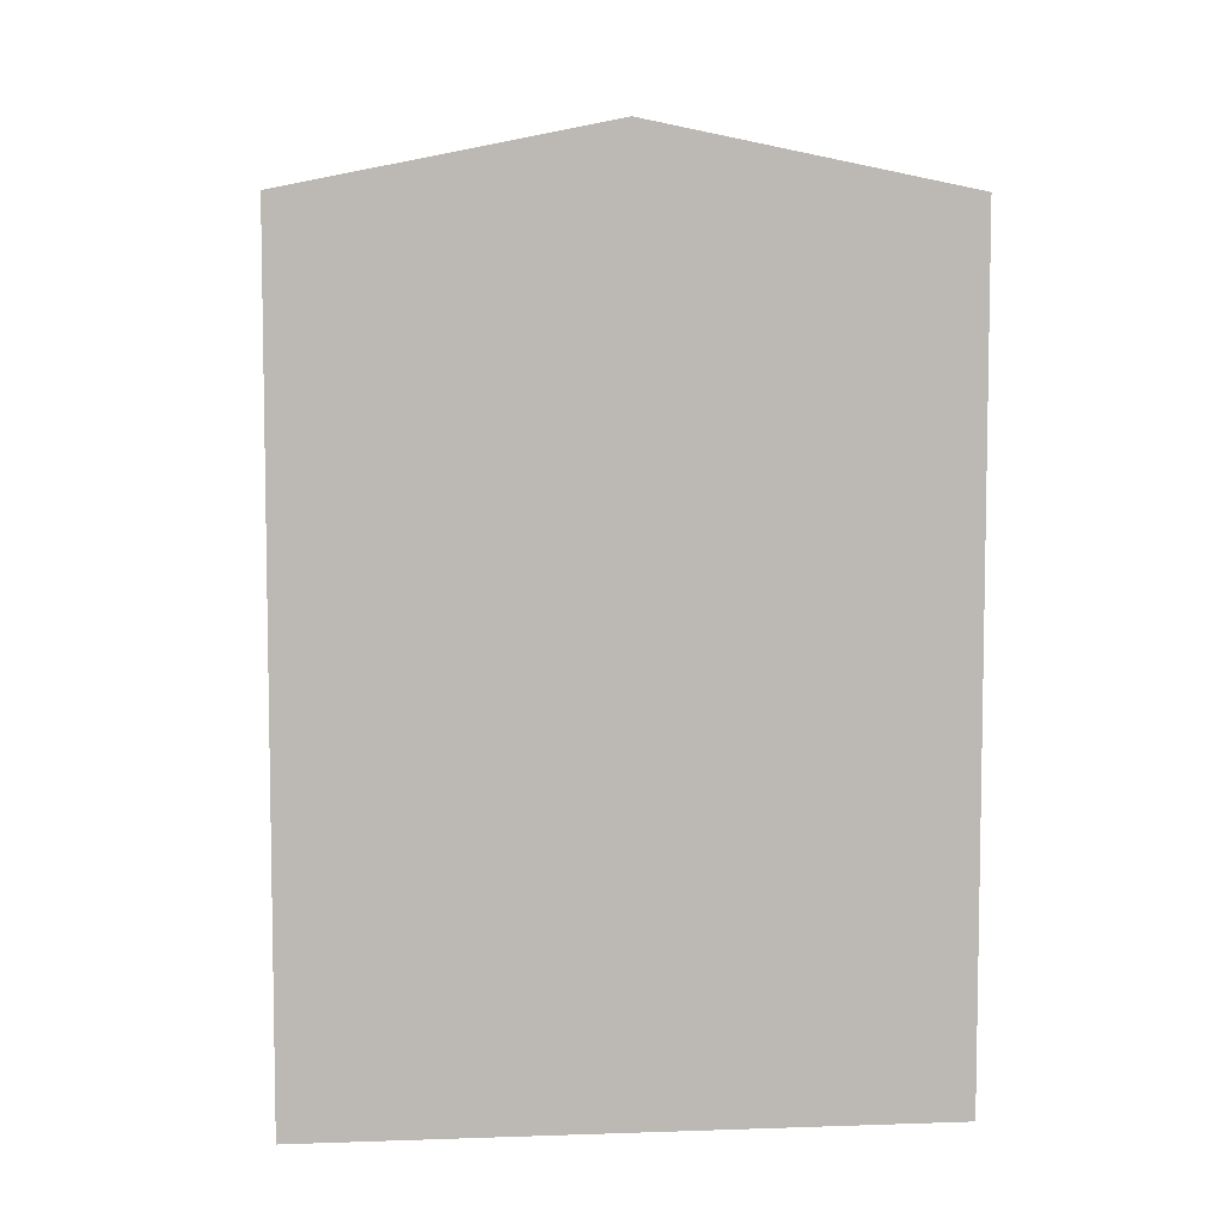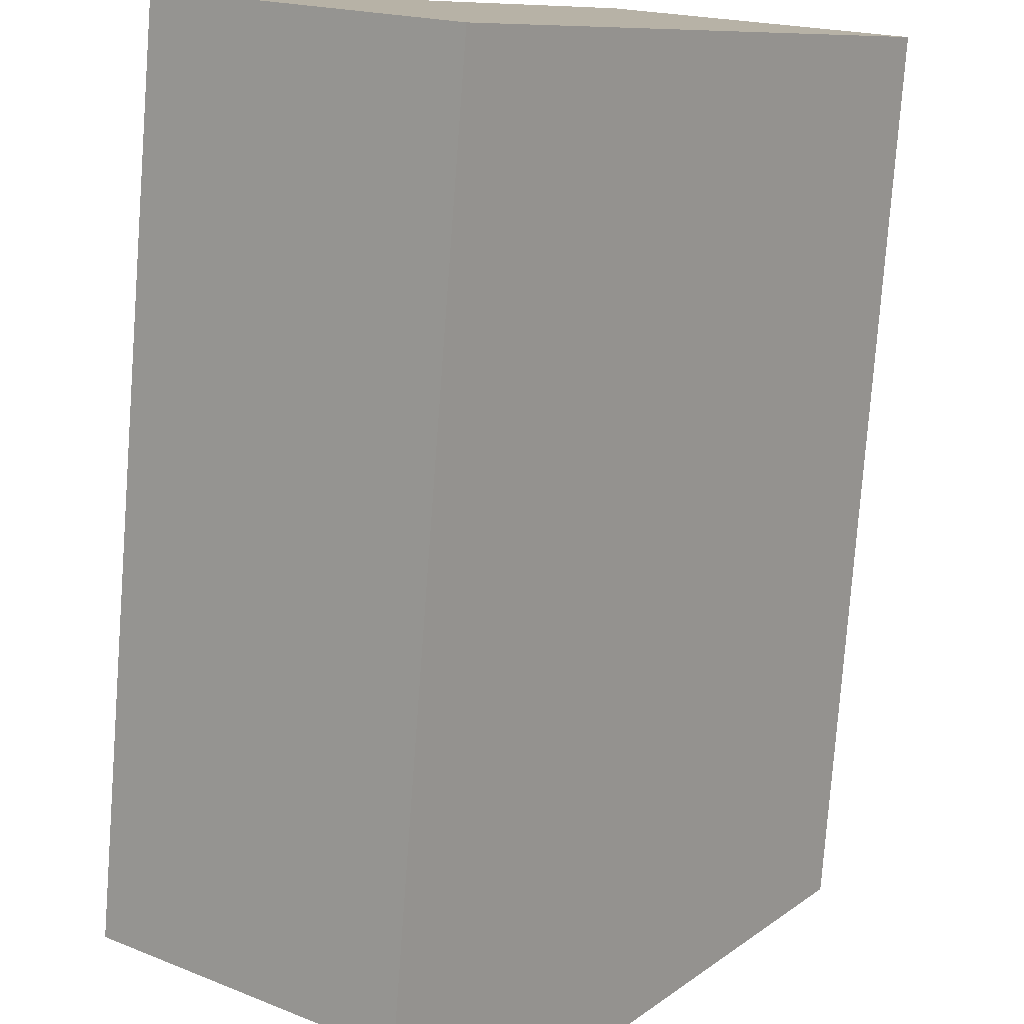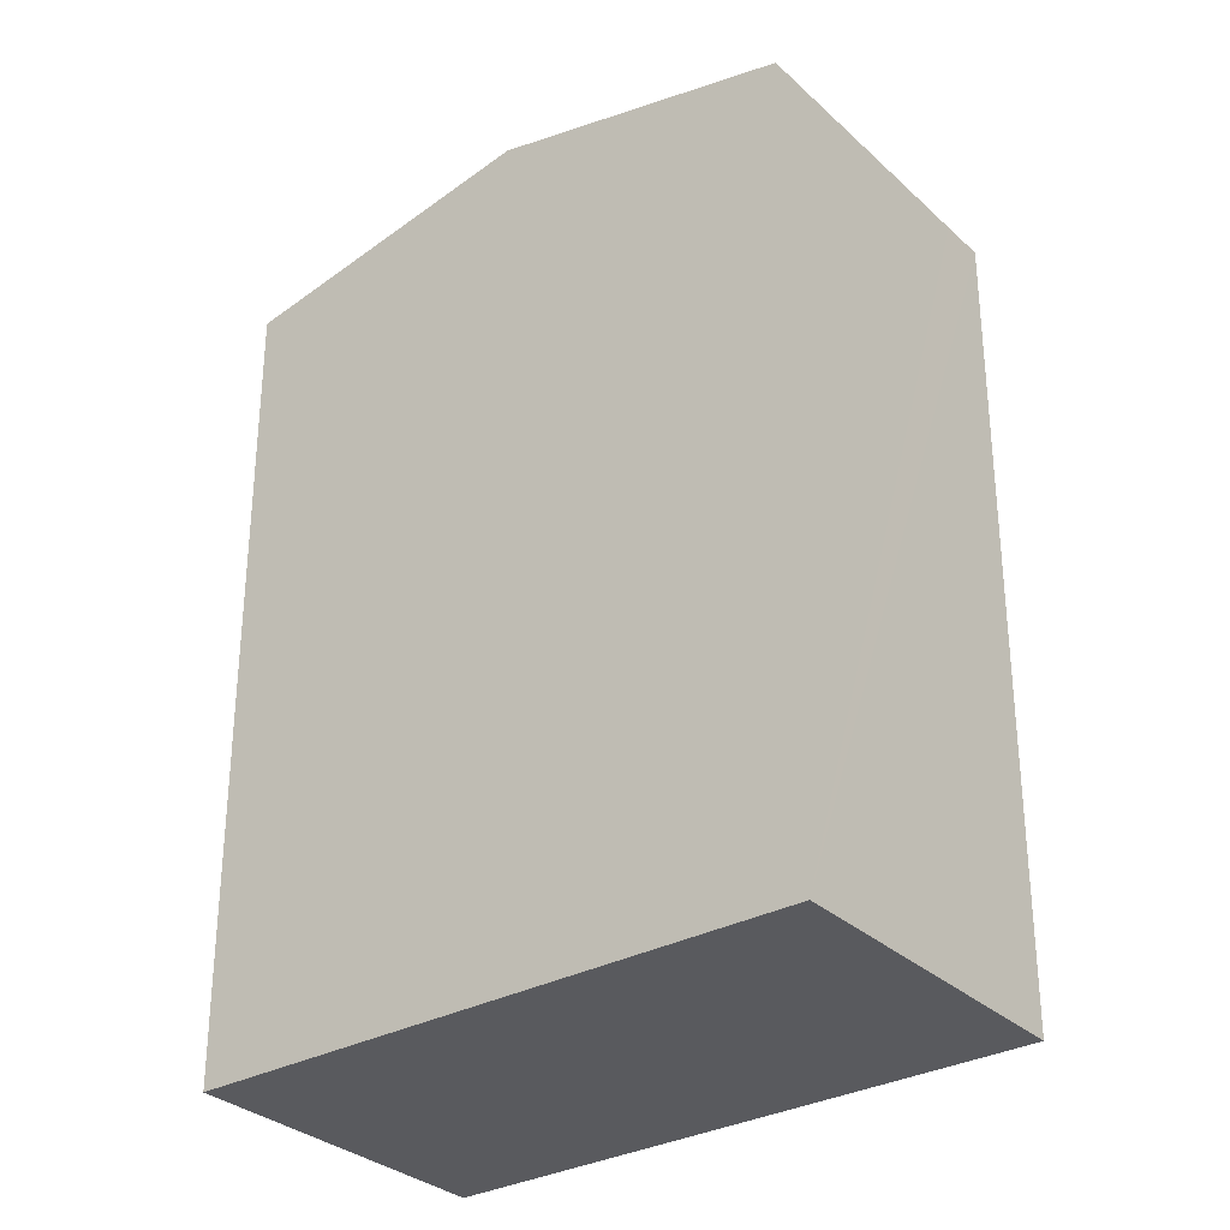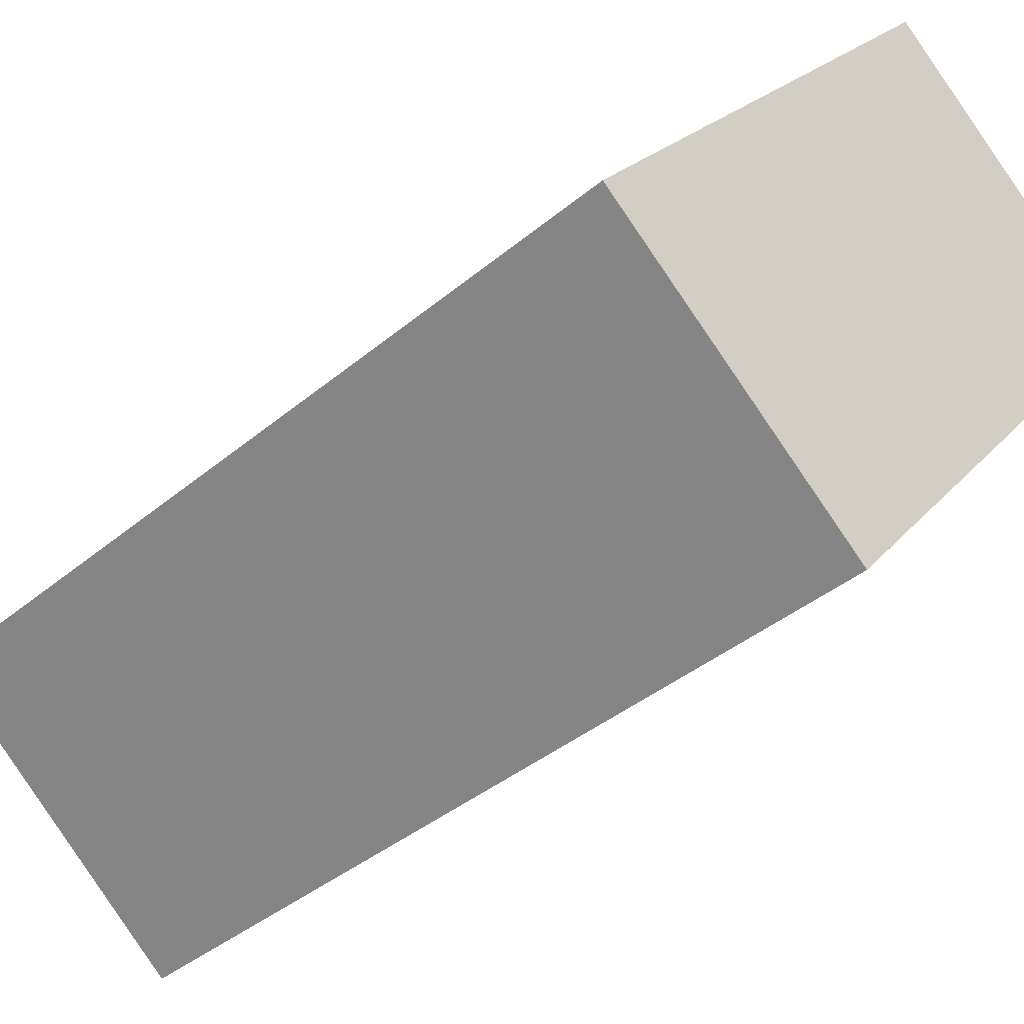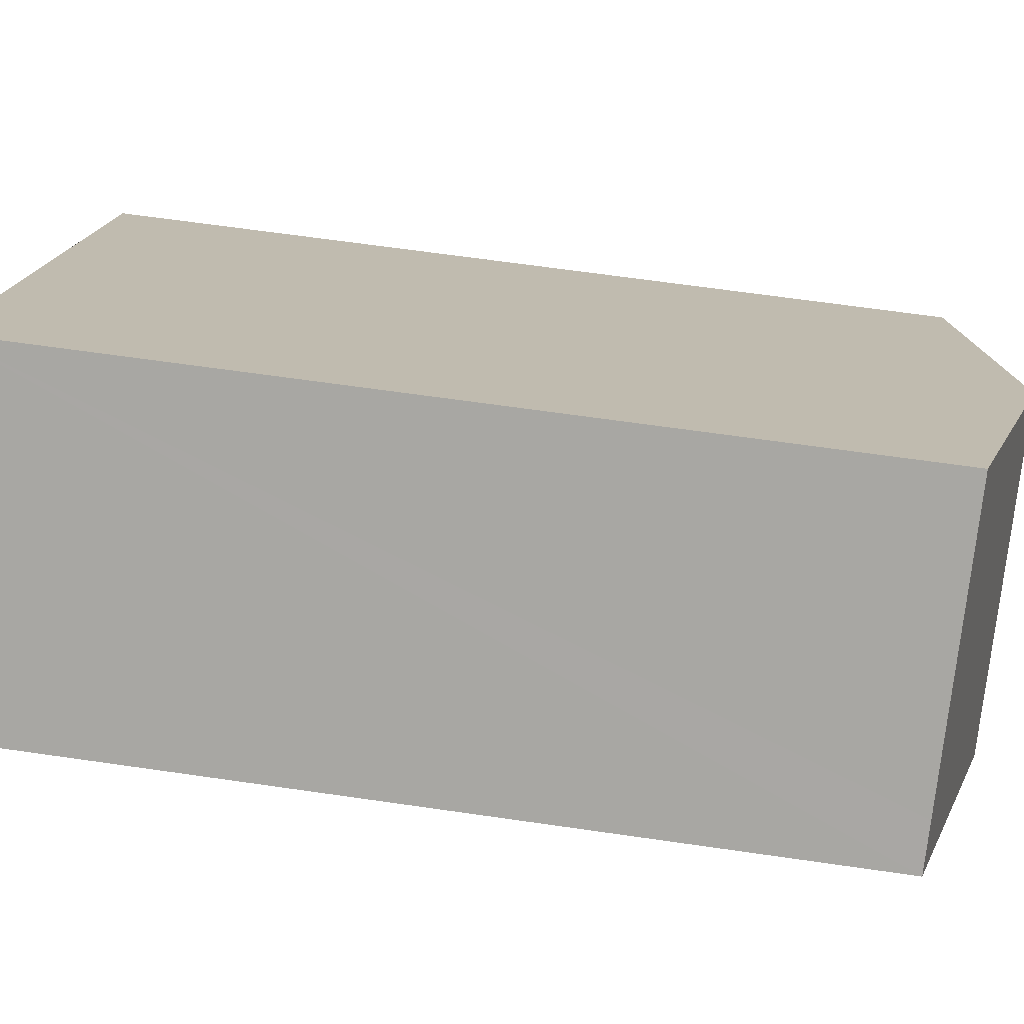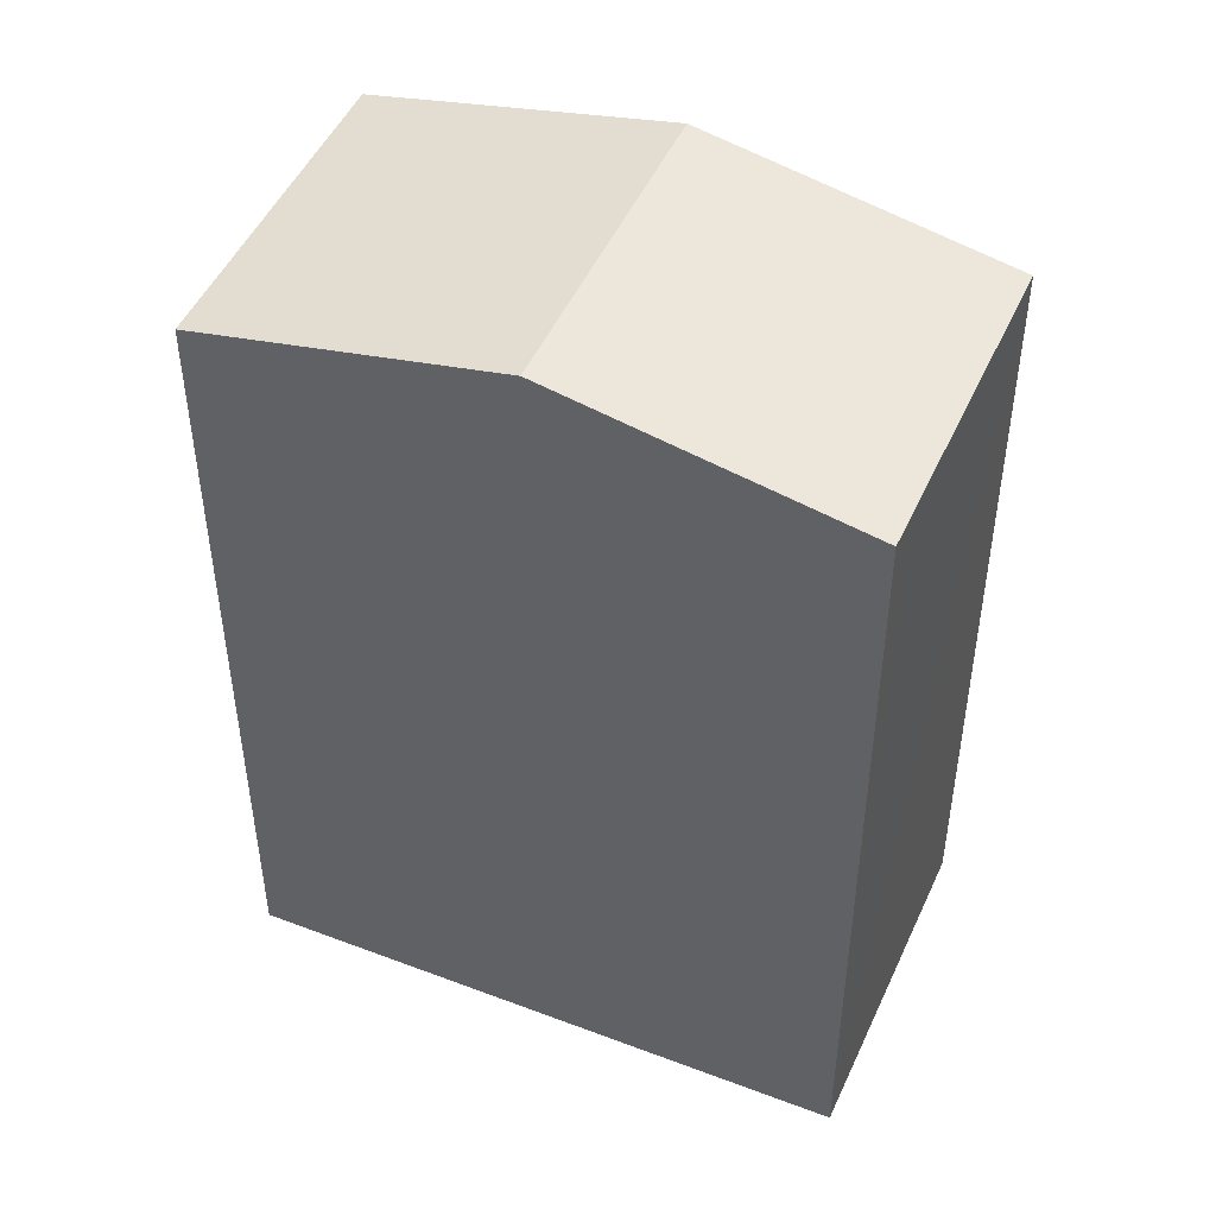
<metadata>
{"format":"obj","ext":"obj","renderer":"f3d","projection":"perspective","resolution":1024,"background":"white","views":[{"elev":7.2,"azim":123.8,"up":"+Y"},{"elev":-78.1,"azim":-4.3,"up":"+Z"},{"elev":-31.4,"azim":-12.7,"up":"+Y"},{"elev":-38.6,"azim":-43.5,"up":"+Z"},{"elev":65.3,"azim":98.3,"up":"+Z"},{"elev":48.2,"azim":152.8,"up":"+Y"}]}
</metadata>
<code>
v  4.134 18.3 4.971
v  4.807 17.01 -3.899
v  0 17 1.041e-15
v  9.541 18.3 0.525
v  5.437 17.01 -4.409
v  8.25 17 9.92
v  9.966 17 8.508
v  10.72 17 7.888
v  12.88 17 6.106
v  13.66 17 5.474
v  5.437 2.7e-16 -4.409
v  0 0 0
v  4.807 2.387e-16 -3.899
v  8.25 -6.074e-16 9.92
v  4.134 -3.044e-16 4.971
v  13.66 -3.352e-16 5.474
v  9.966 -5.21e-16 8.508
v  10.72 -4.83e-16 7.888
v  12.88 -3.739e-16 6.106
v  9.541 -3.215e-17 0.525
g defaultobject
f 1 2 3
f 2 1 4
f 2 4 5
f 6 4 1
f 4 6 7
f 4 7 8
f 4 8 9
f 4 9 10
f 11 2 5
f 2 11 3
f 3 11 12
f 12 11 13
f 12 1 3
f 1 12 6
f 6 12 14
f 14 12 15
f 14 7 6
f 7 14 8
f 8 14 9
f 9 14 10
f 10 14 16
f 16 14 17
f 16 17 18
f 16 18 19
f 4 11 5
f 11 4 10
f 11 10 20
f 20 10 16
f 15 17 14
f 17 15 18
f 18 15 19
f 19 15 12
f 19 12 16
f 16 12 20
f 20 12 13
f 20 13 11

</code>
